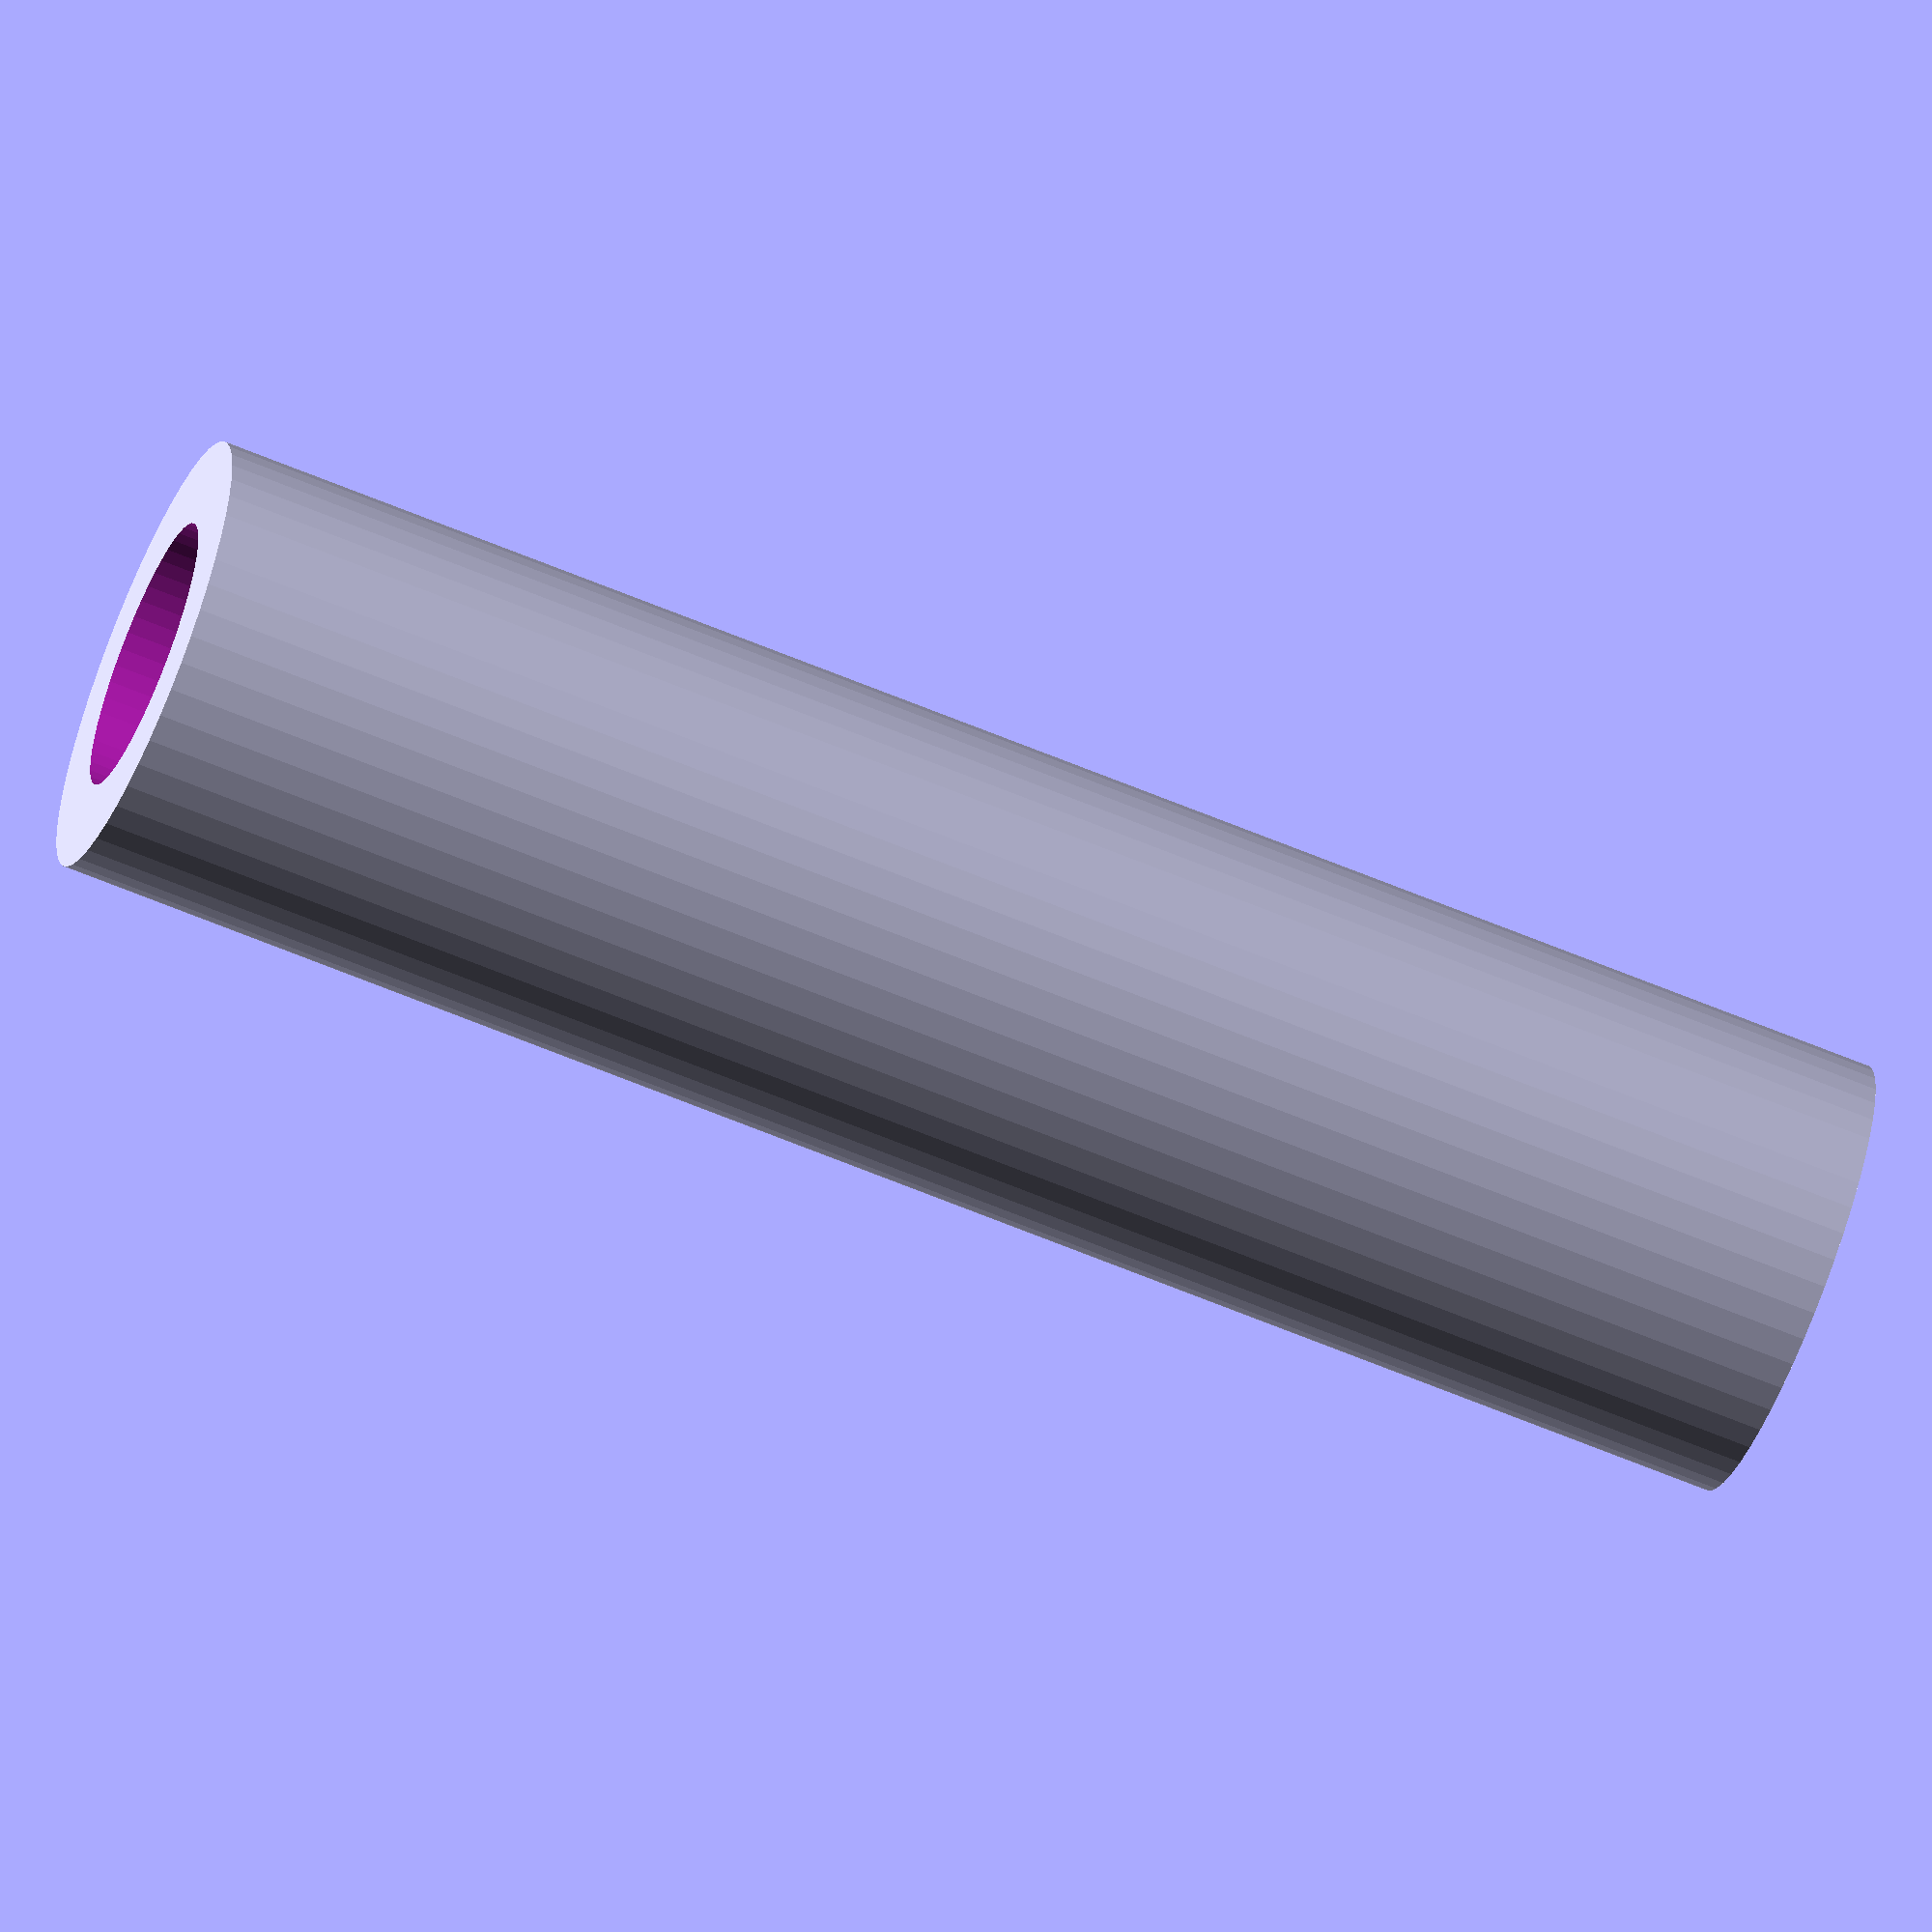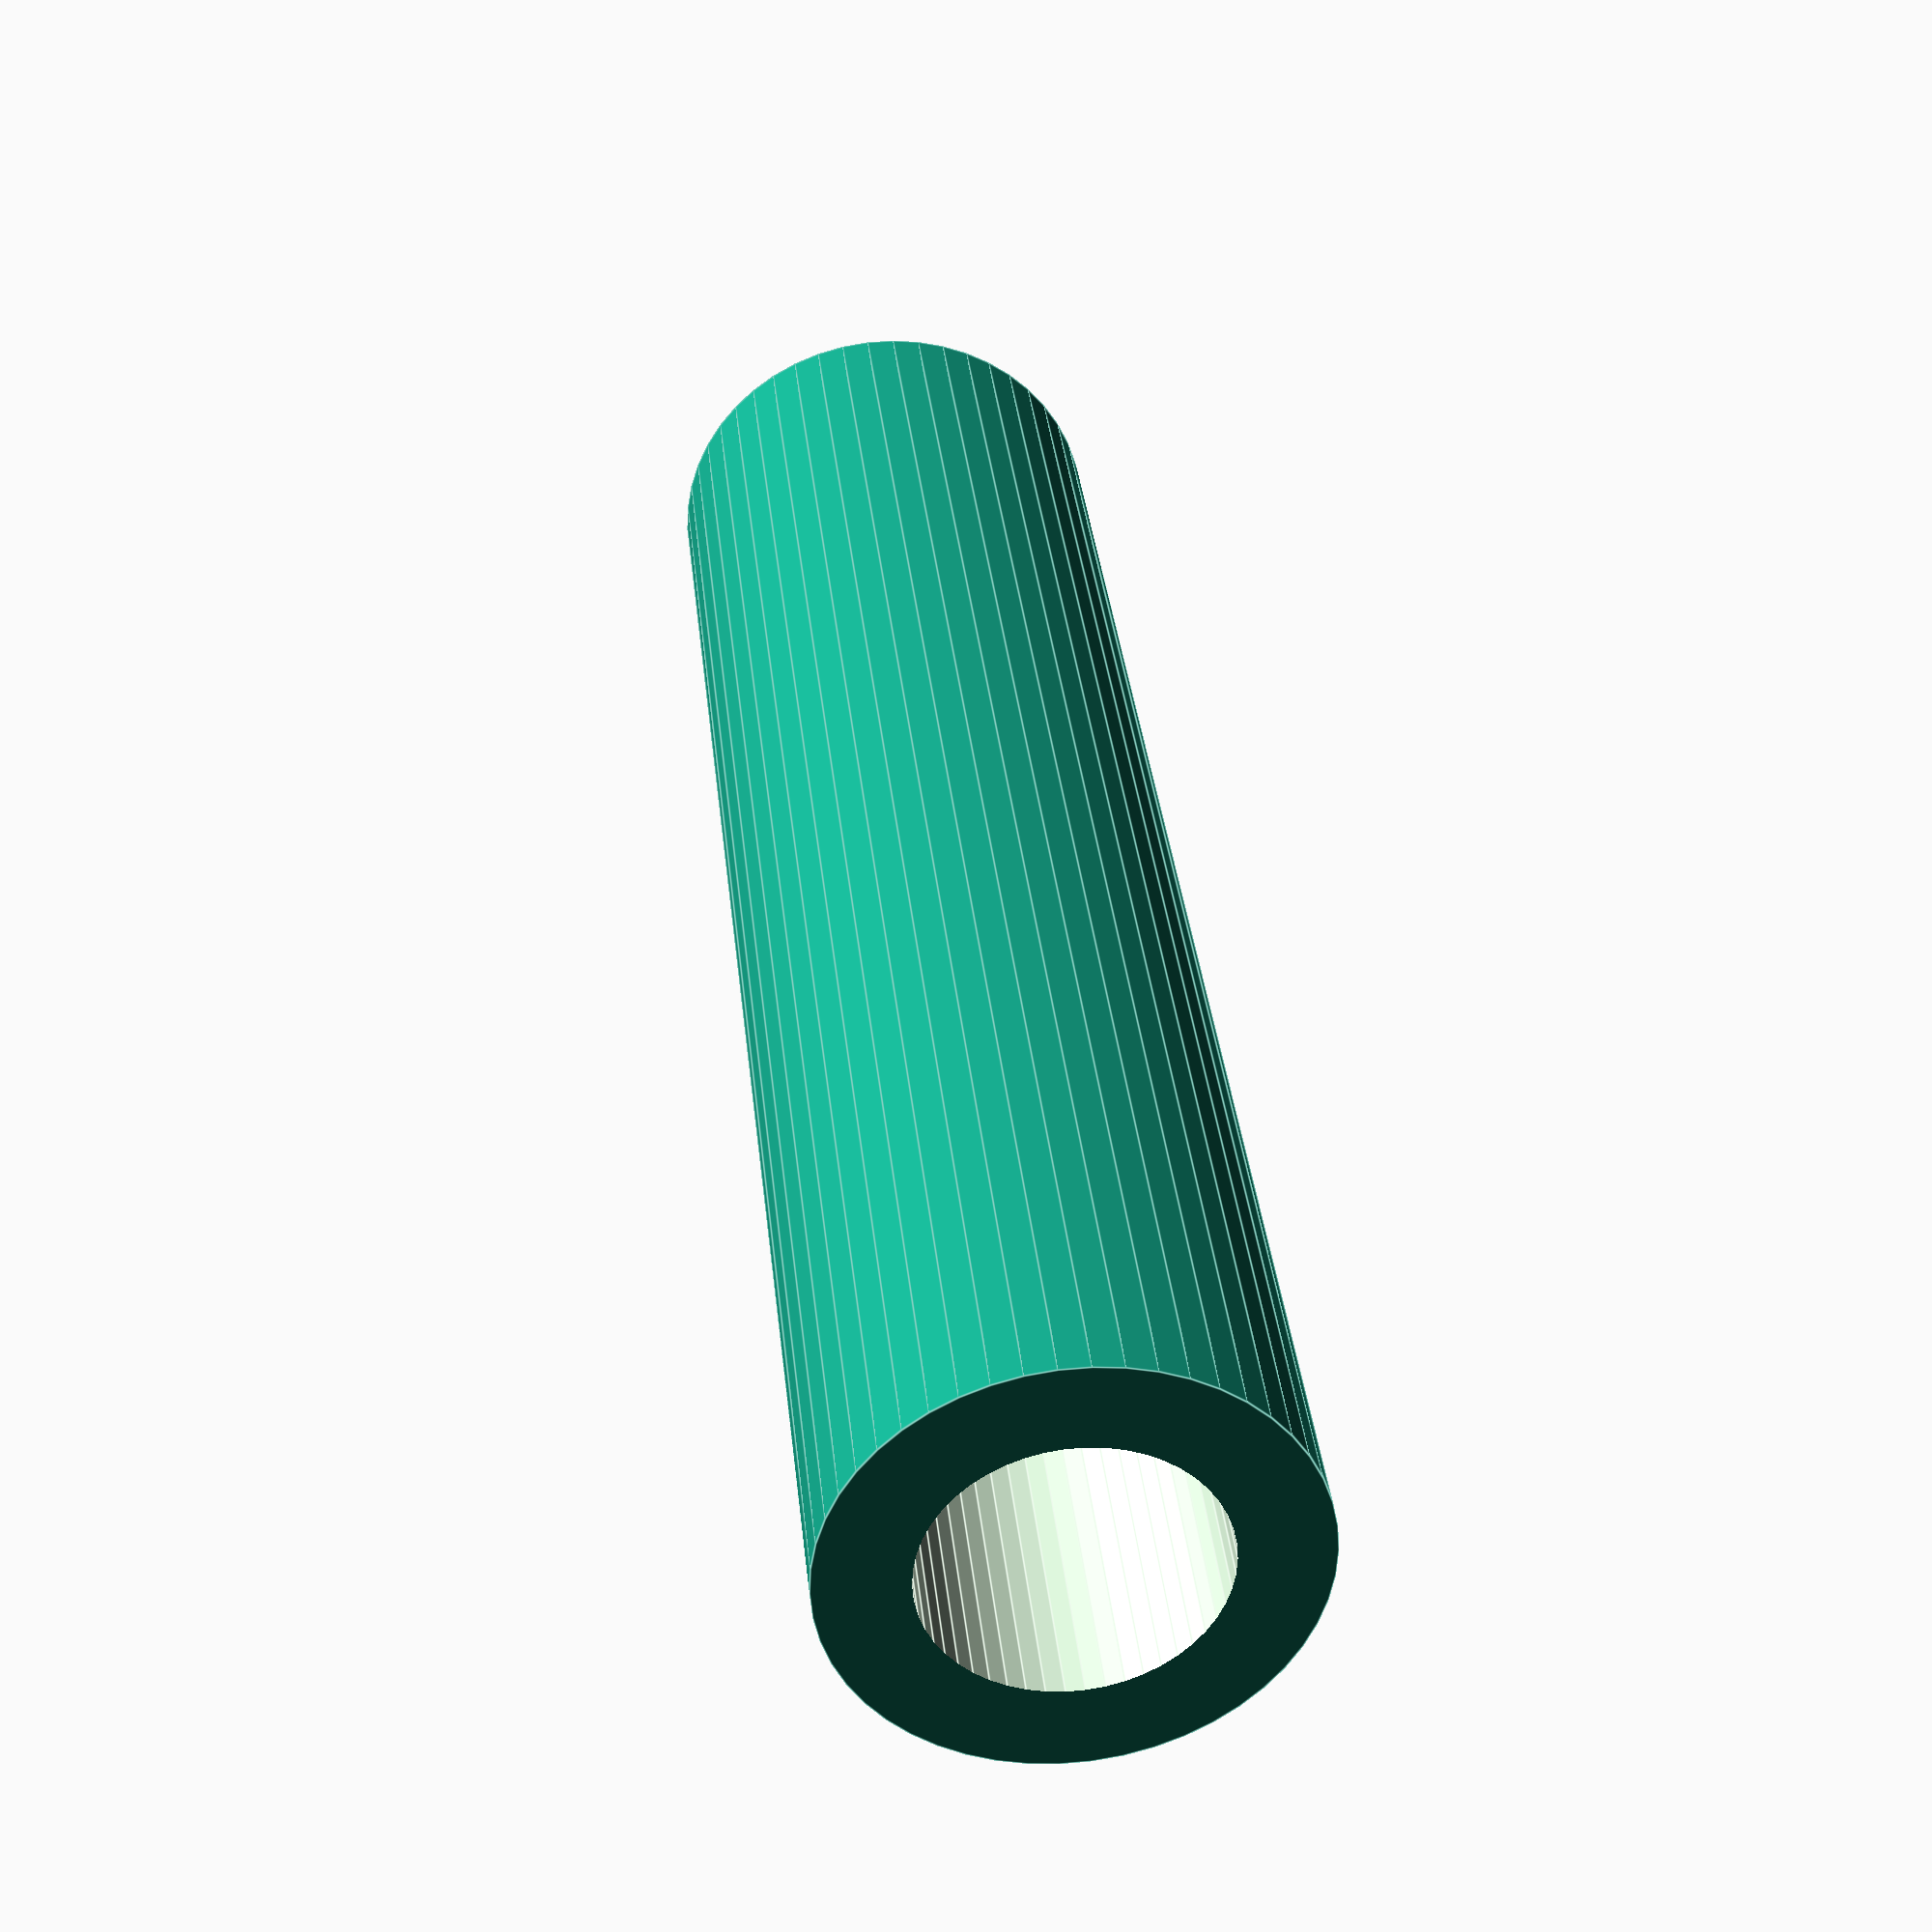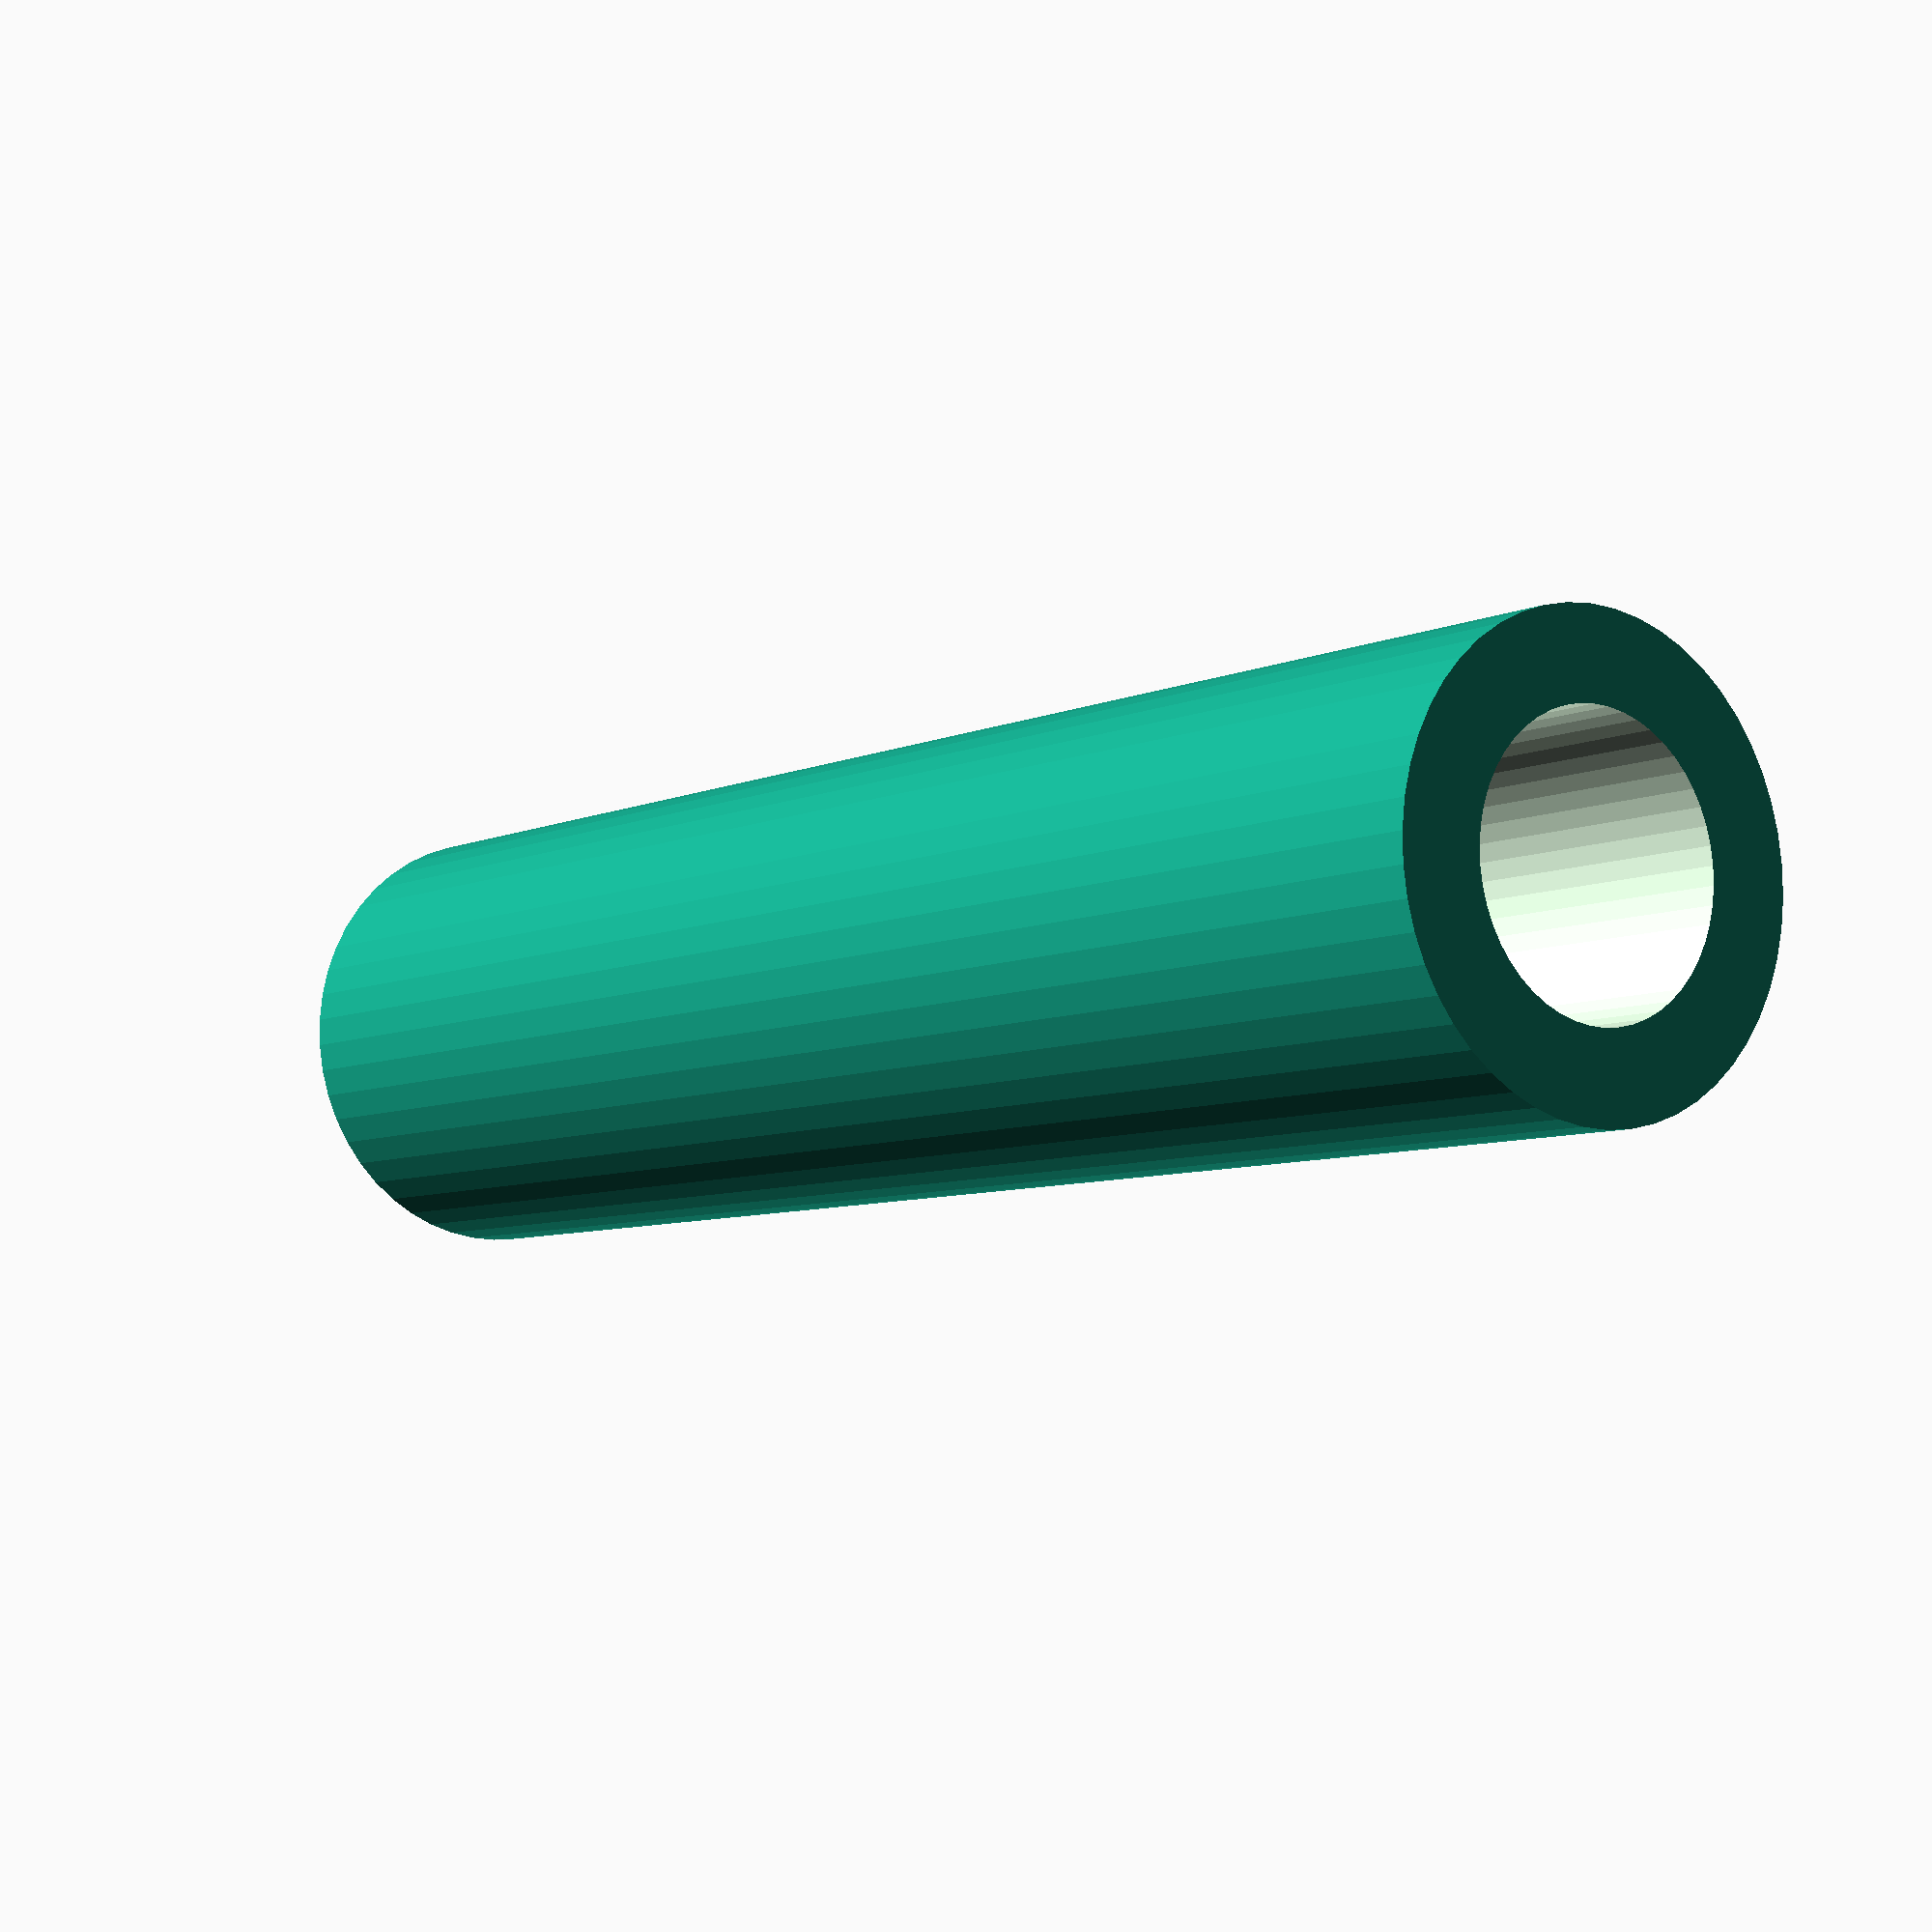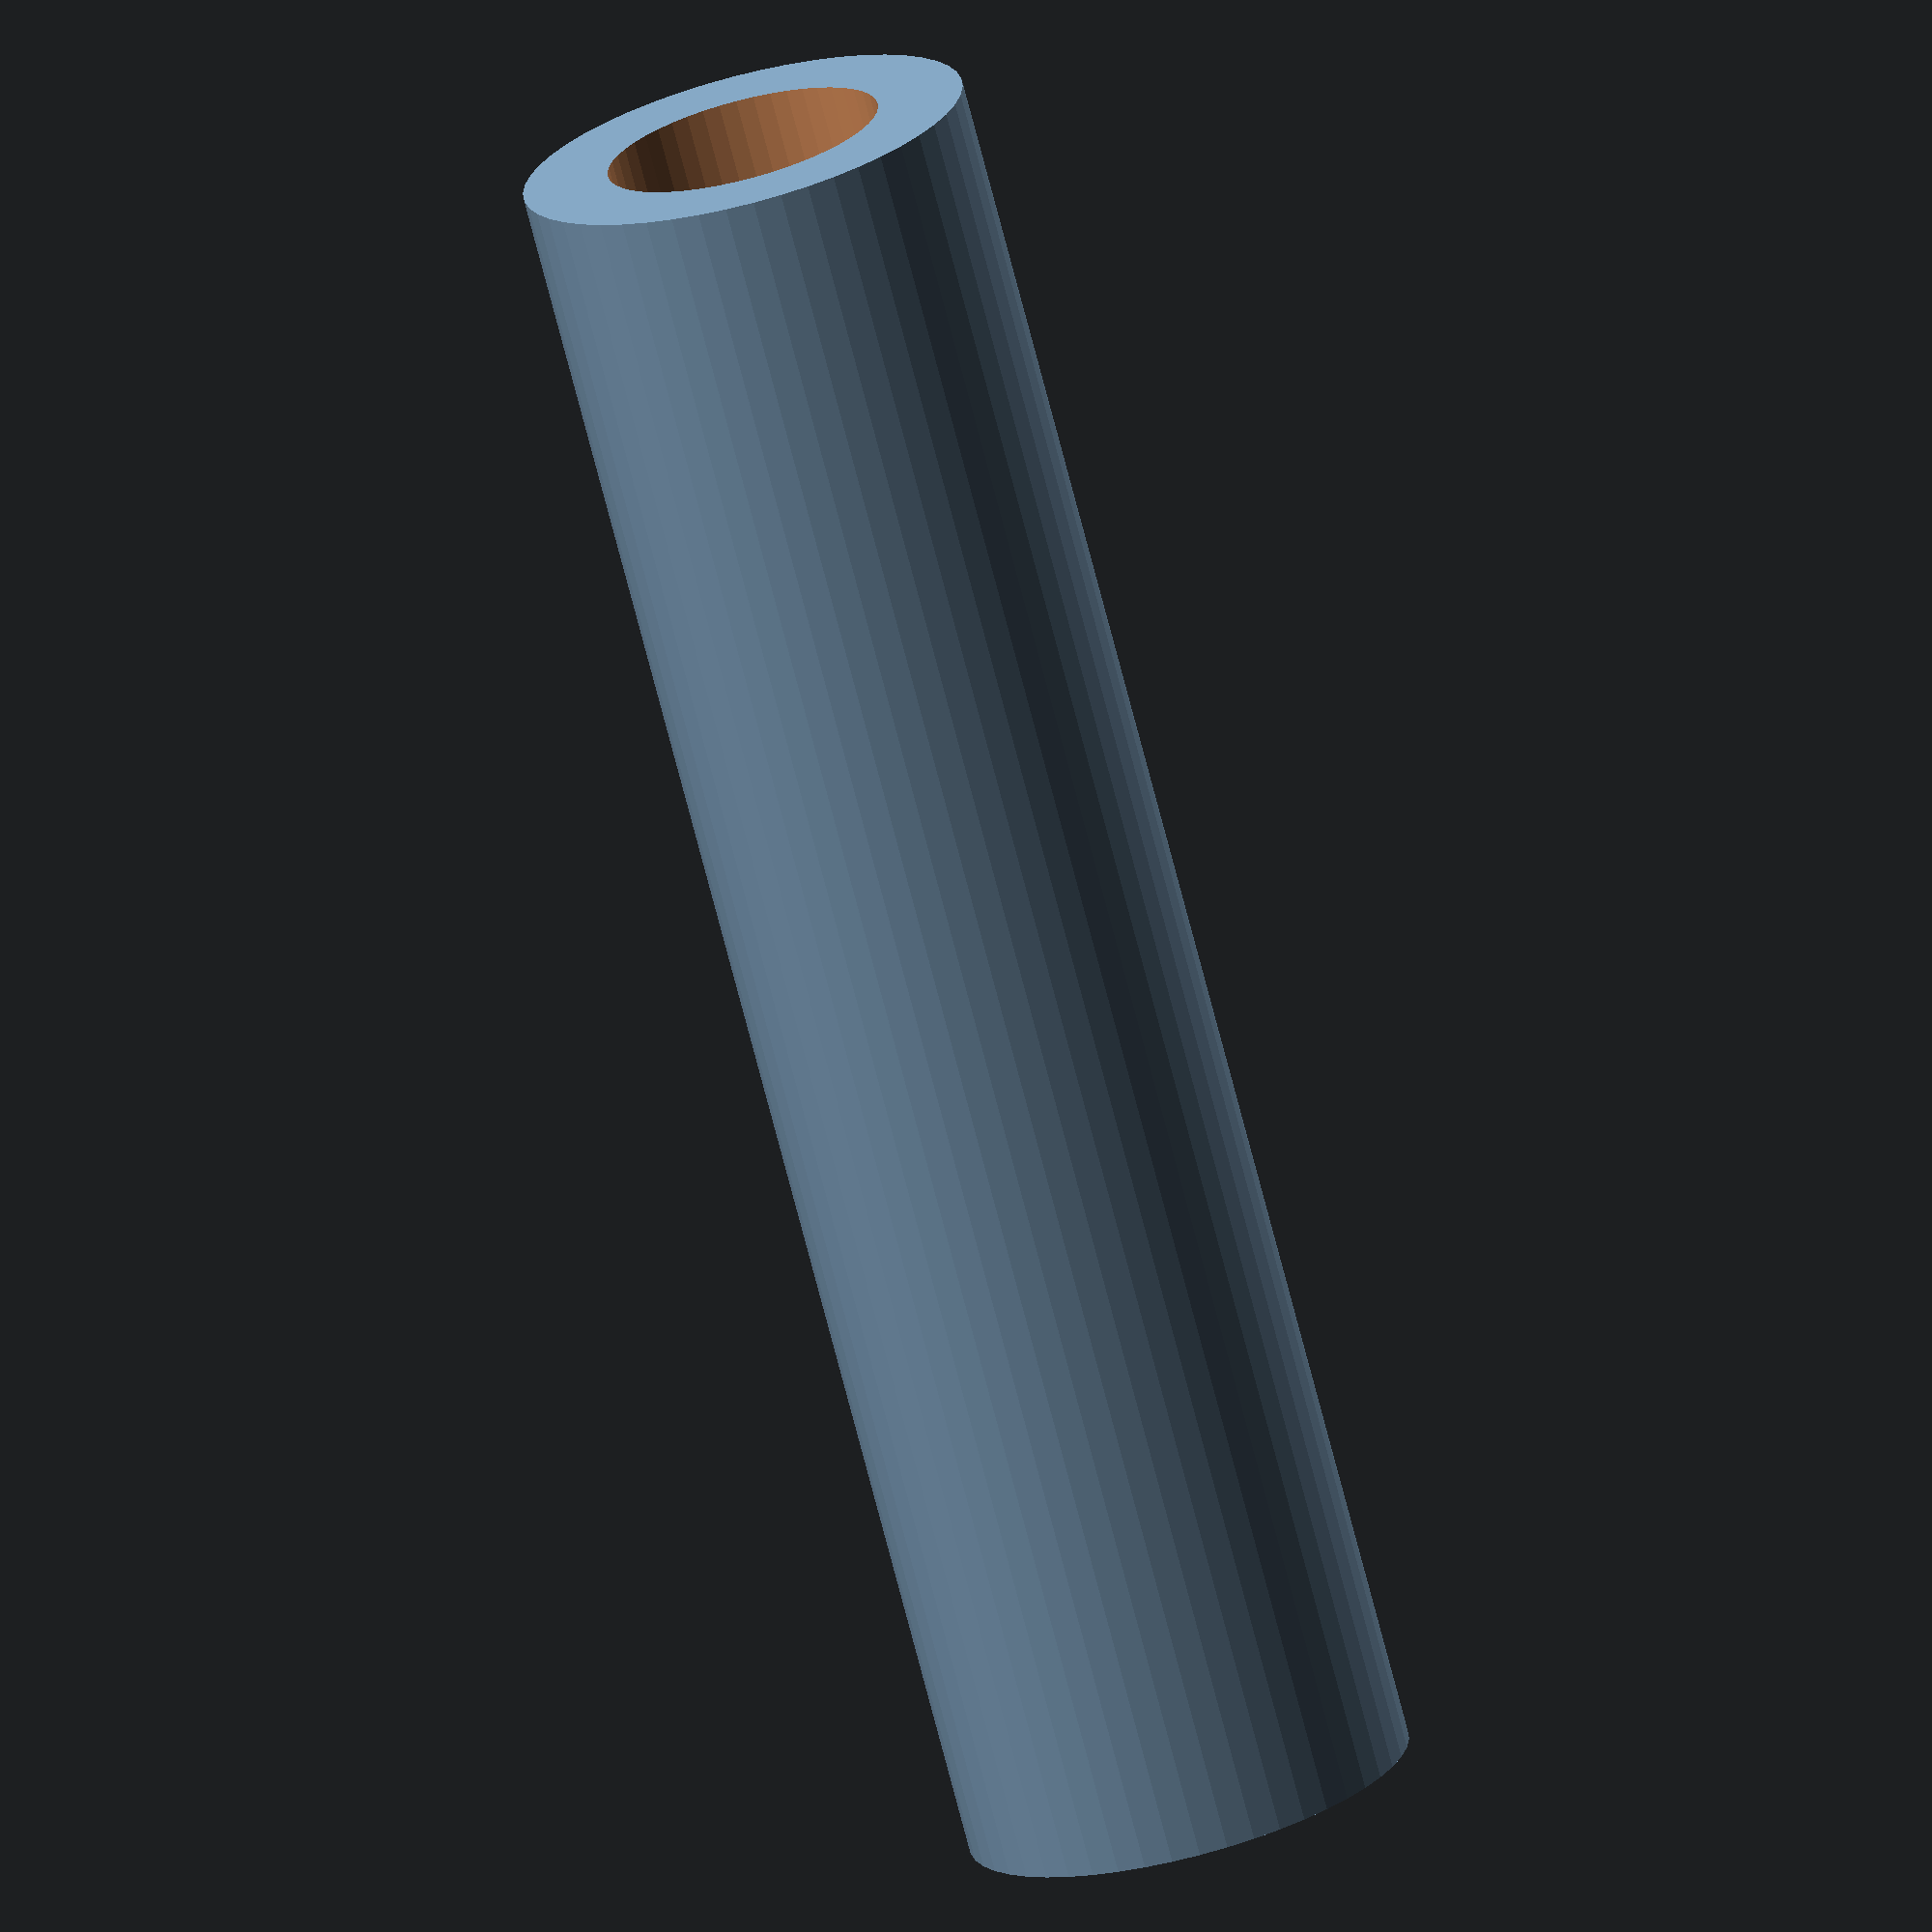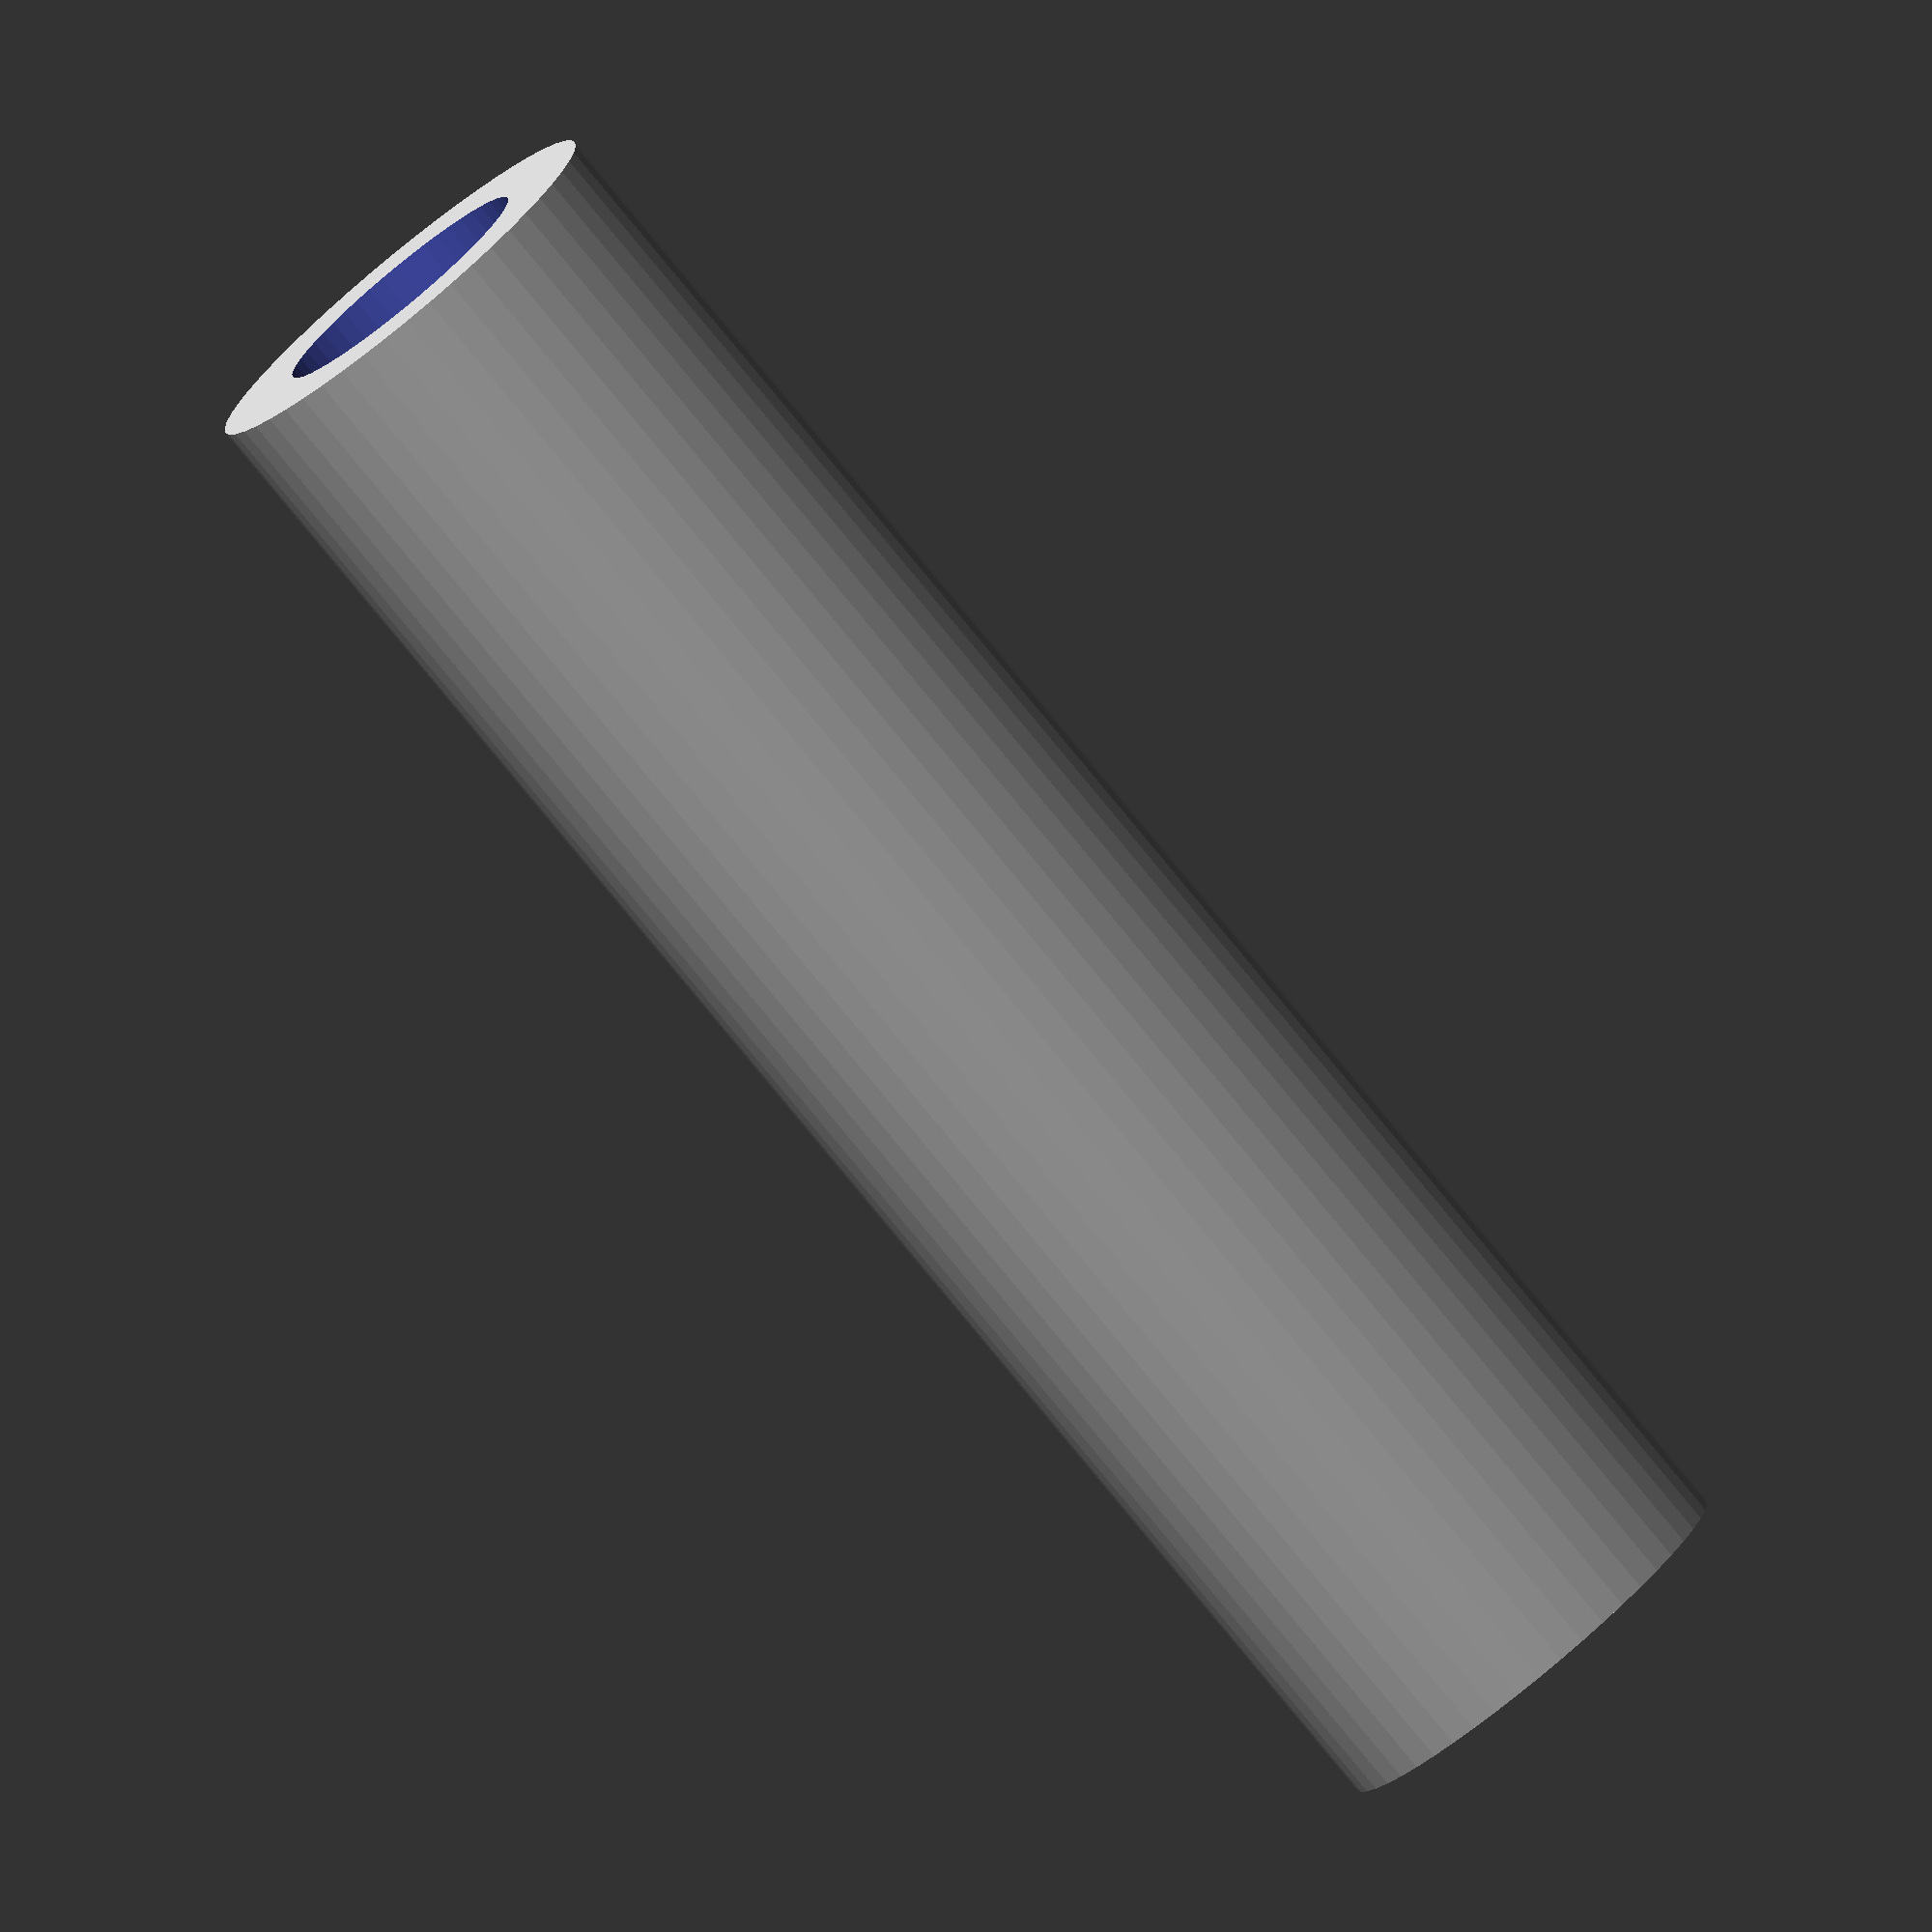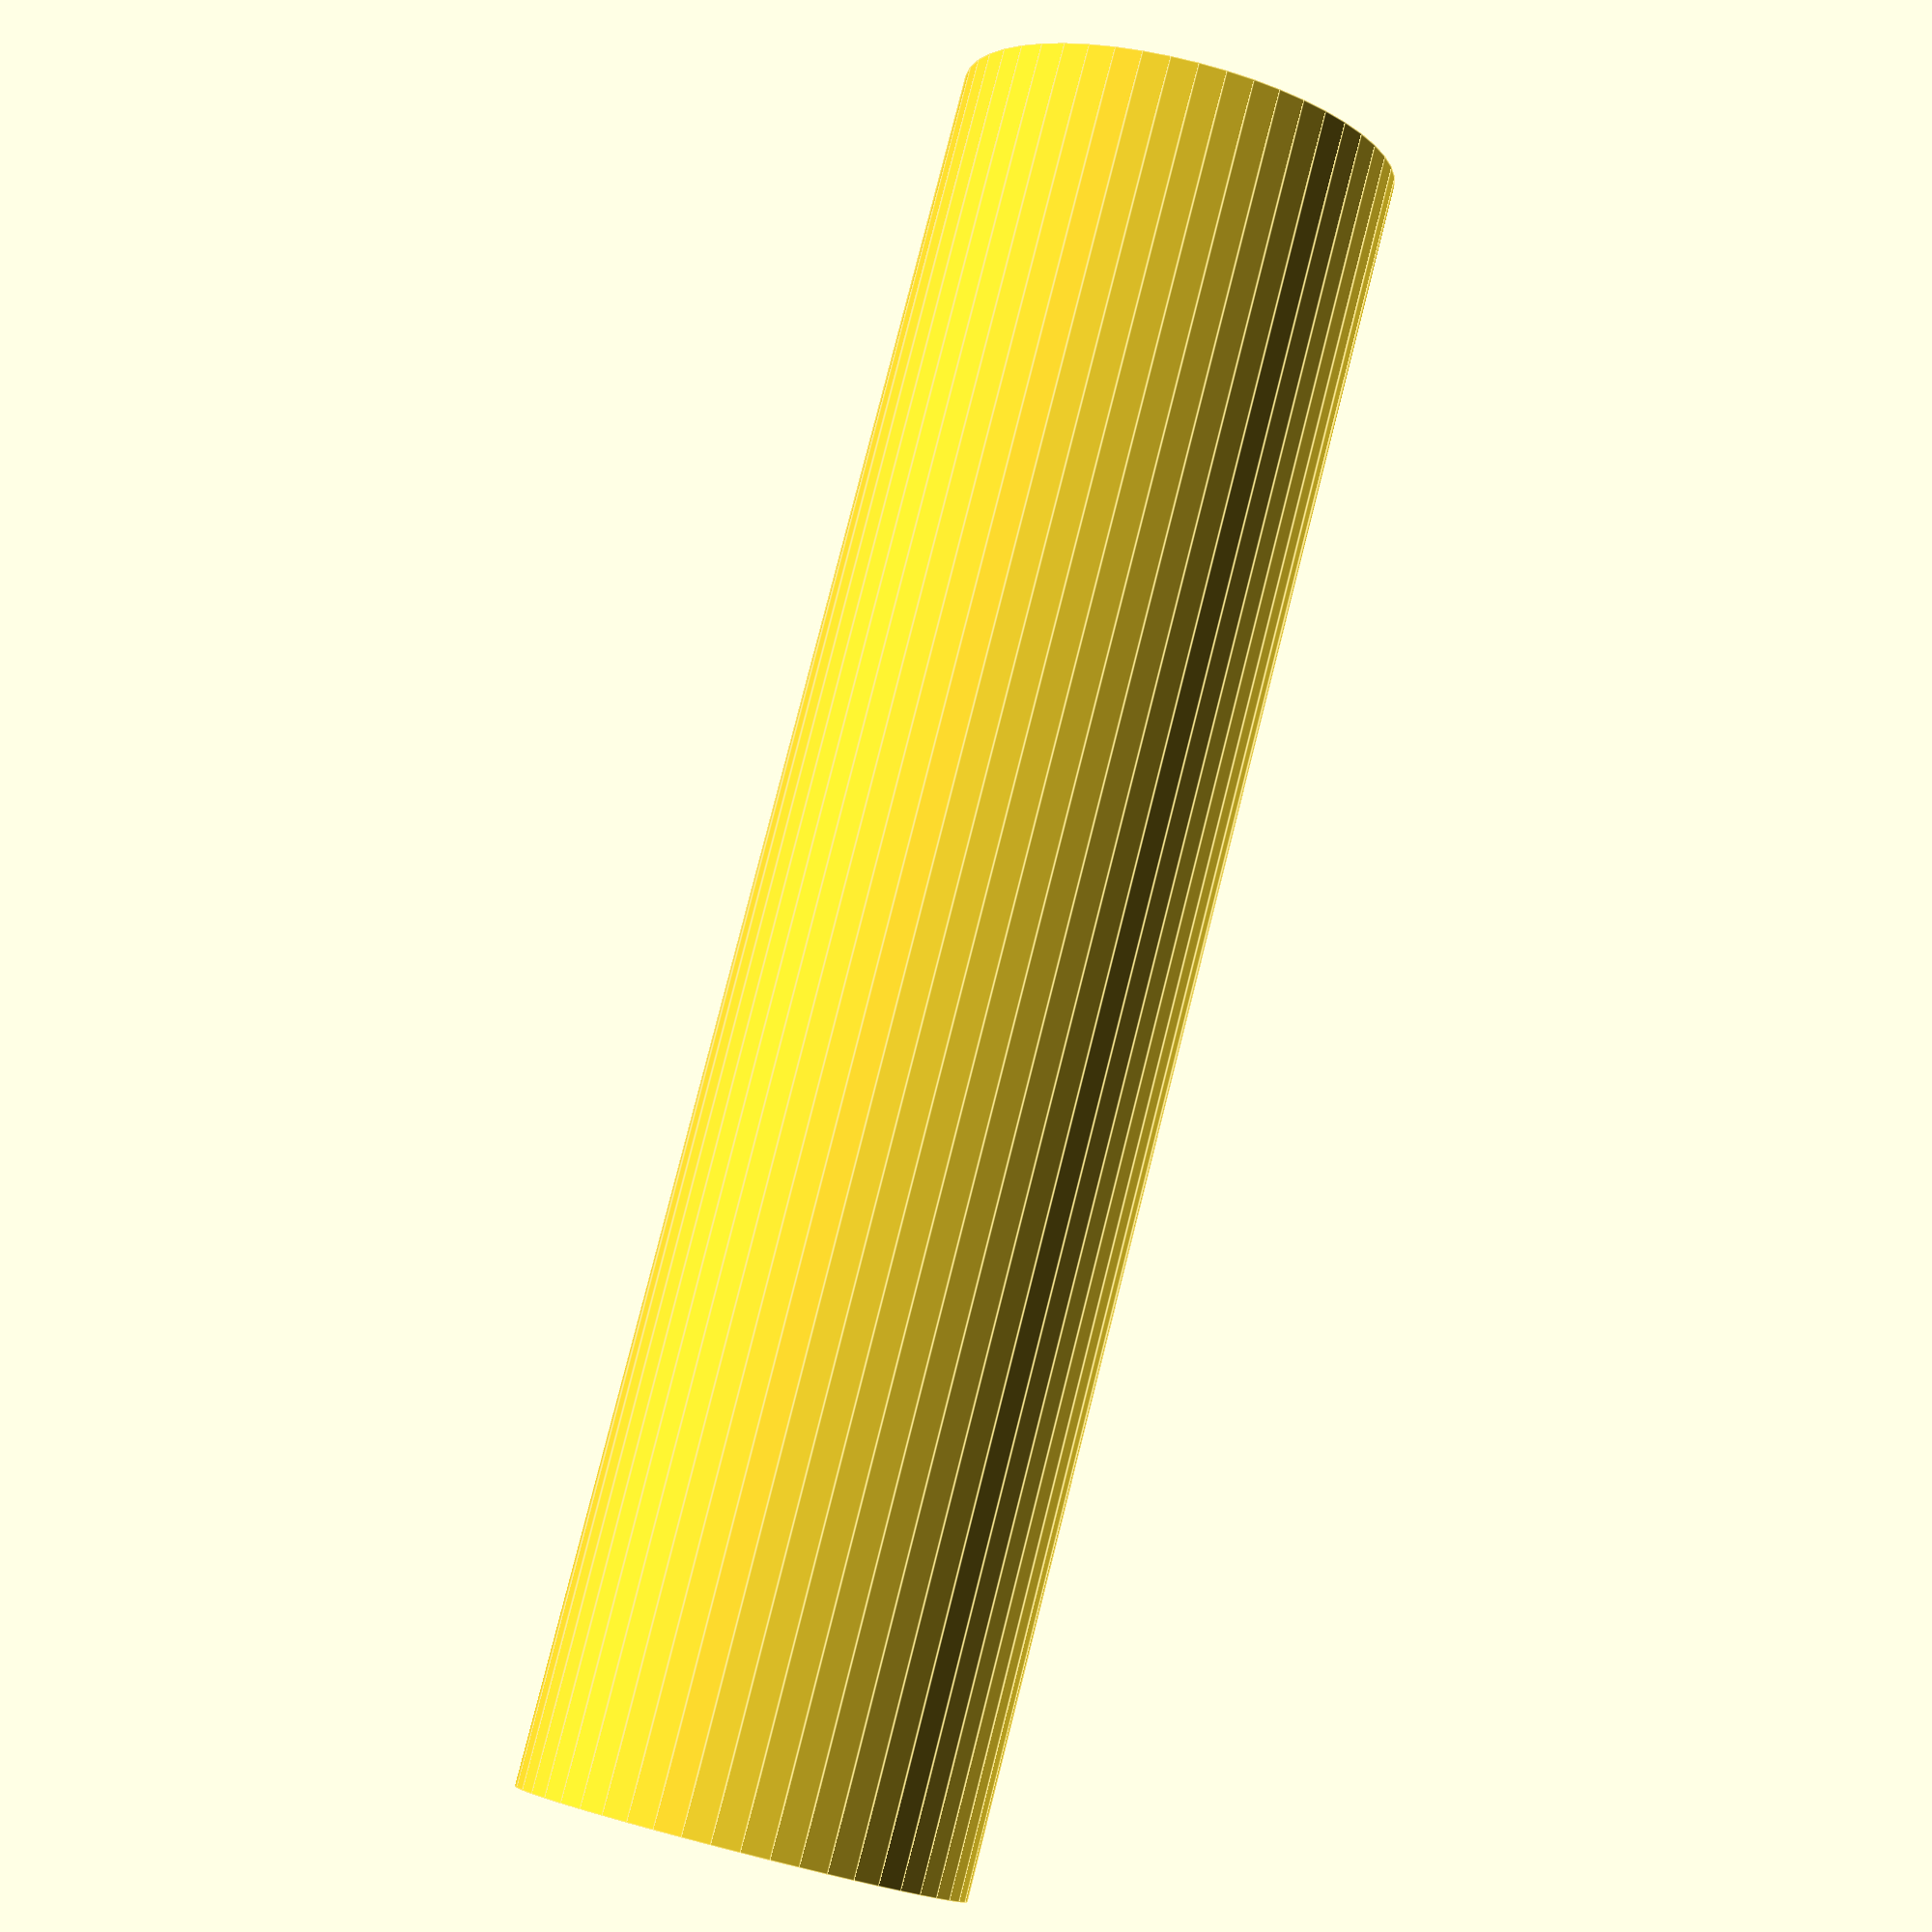
<openscad>
$fn = 50;


difference() {
	union() {
		translate(v = [0, 0, -25.5000000000]) {
			cylinder(h = 51, r = 6.5000000000);
		}
	}
	union() {
		translate(v = [0, 0, -100.0000000000]) {
			cylinder(h = 200, r = 4);
		}
	}
}
</openscad>
<views>
elev=64.6 azim=93.3 roll=247.2 proj=o view=solid
elev=324.4 azim=13.6 roll=354.0 proj=p view=edges
elev=7.0 azim=69.6 roll=142.6 proj=p view=solid
elev=73.2 azim=310.4 roll=14.5 proj=o view=wireframe
elev=260.1 azim=279.5 roll=320.6 proj=o view=wireframe
elev=98.7 azim=339.5 roll=345.8 proj=p view=edges
</views>
